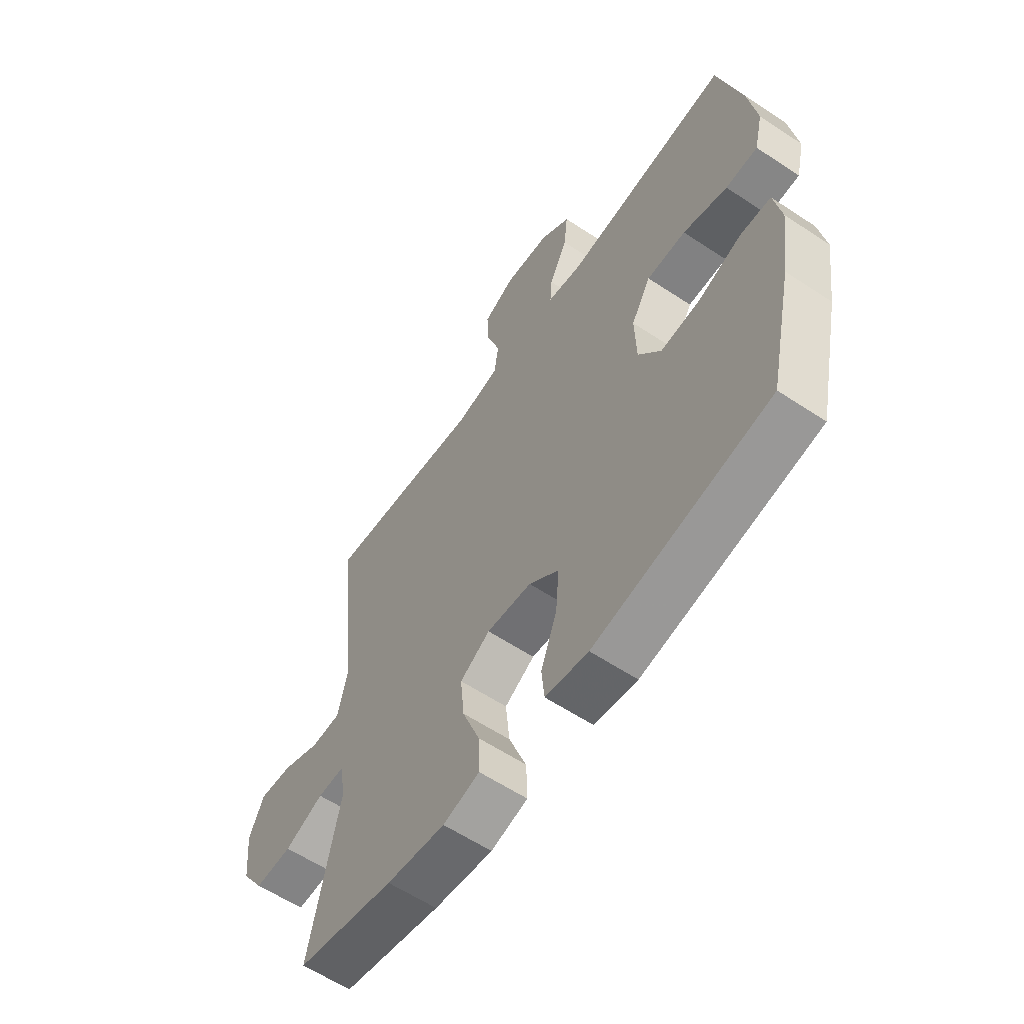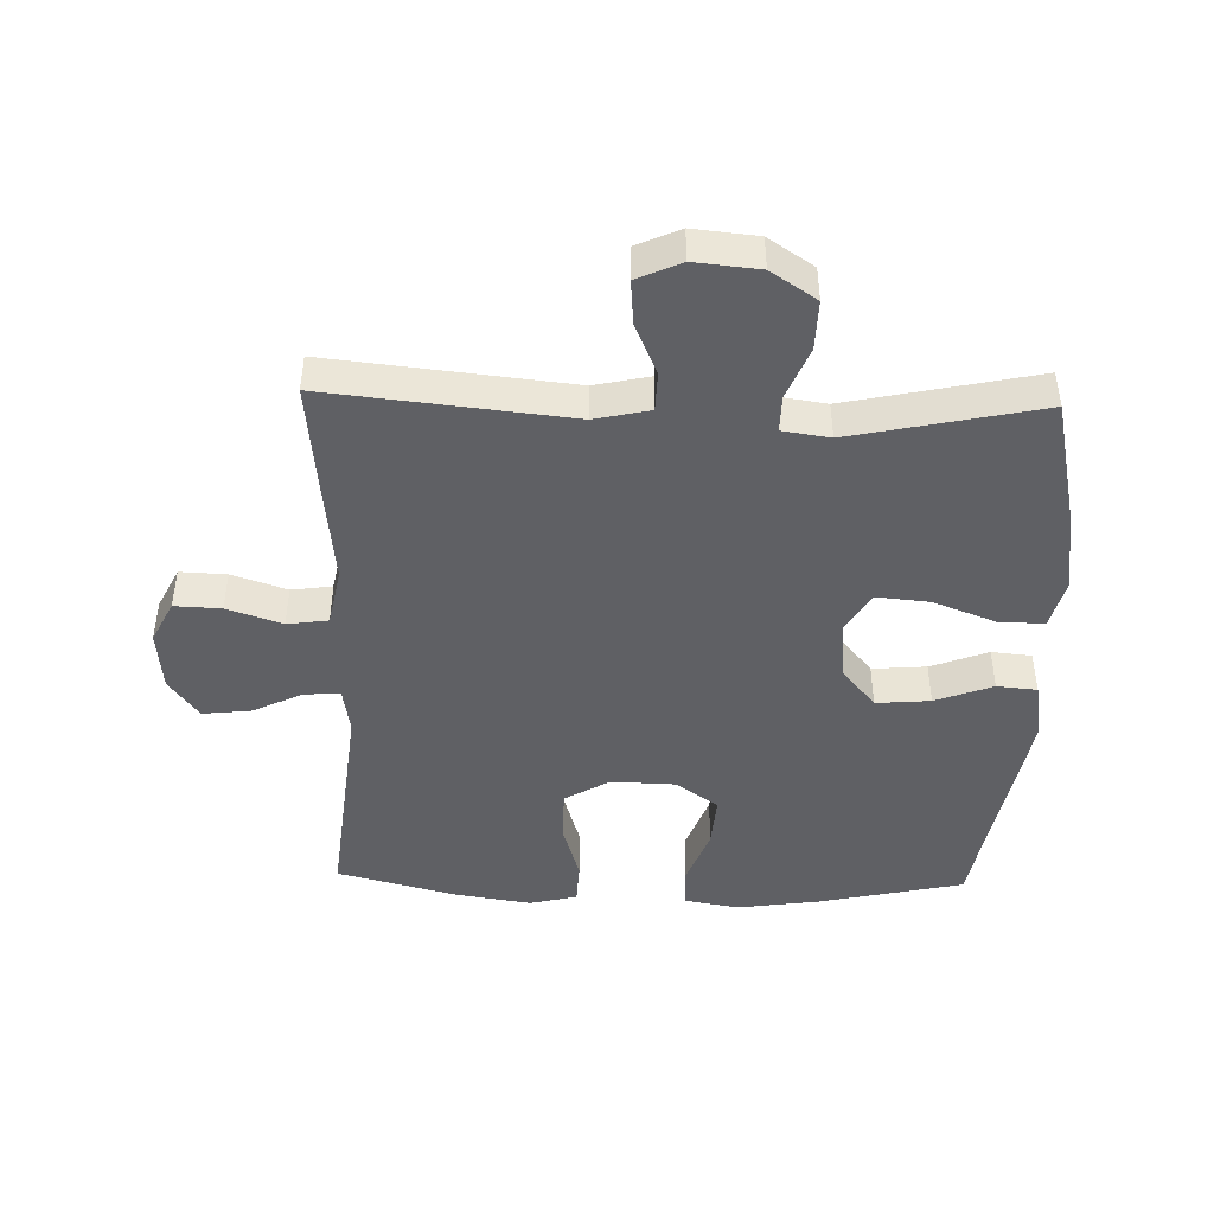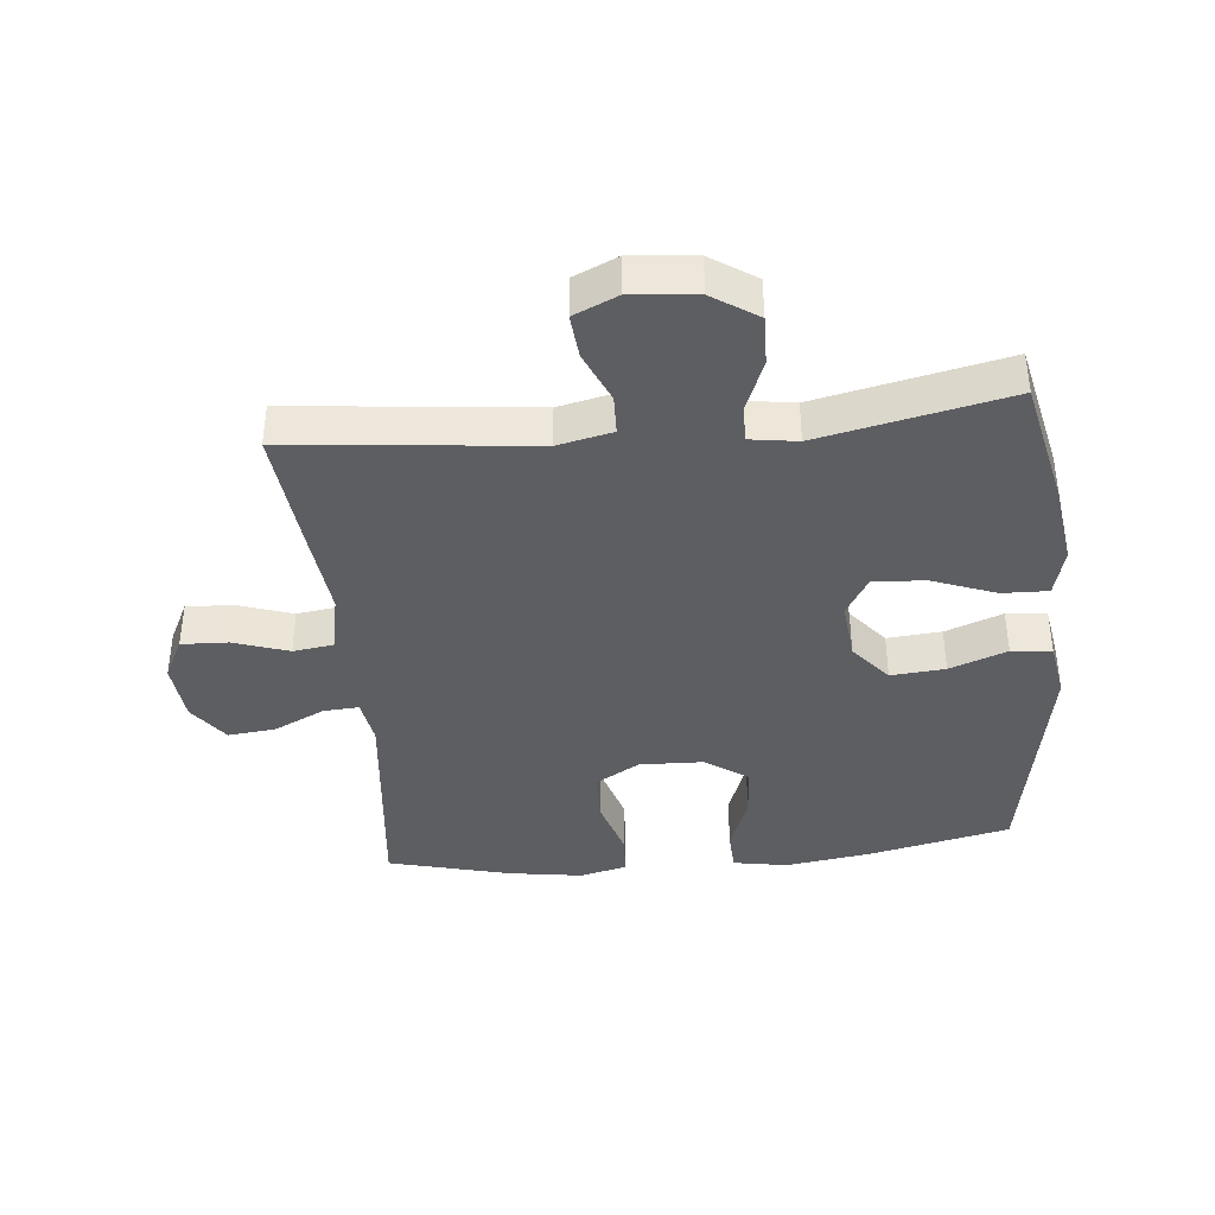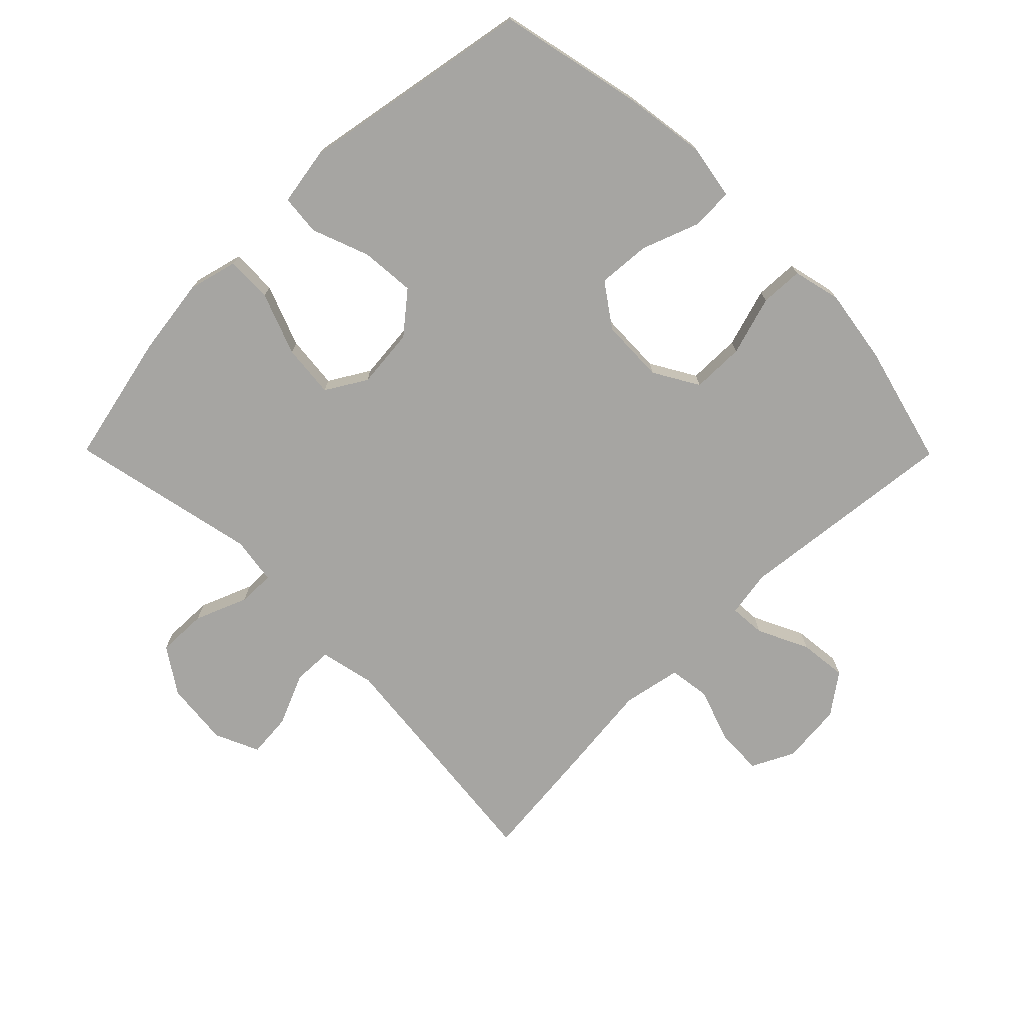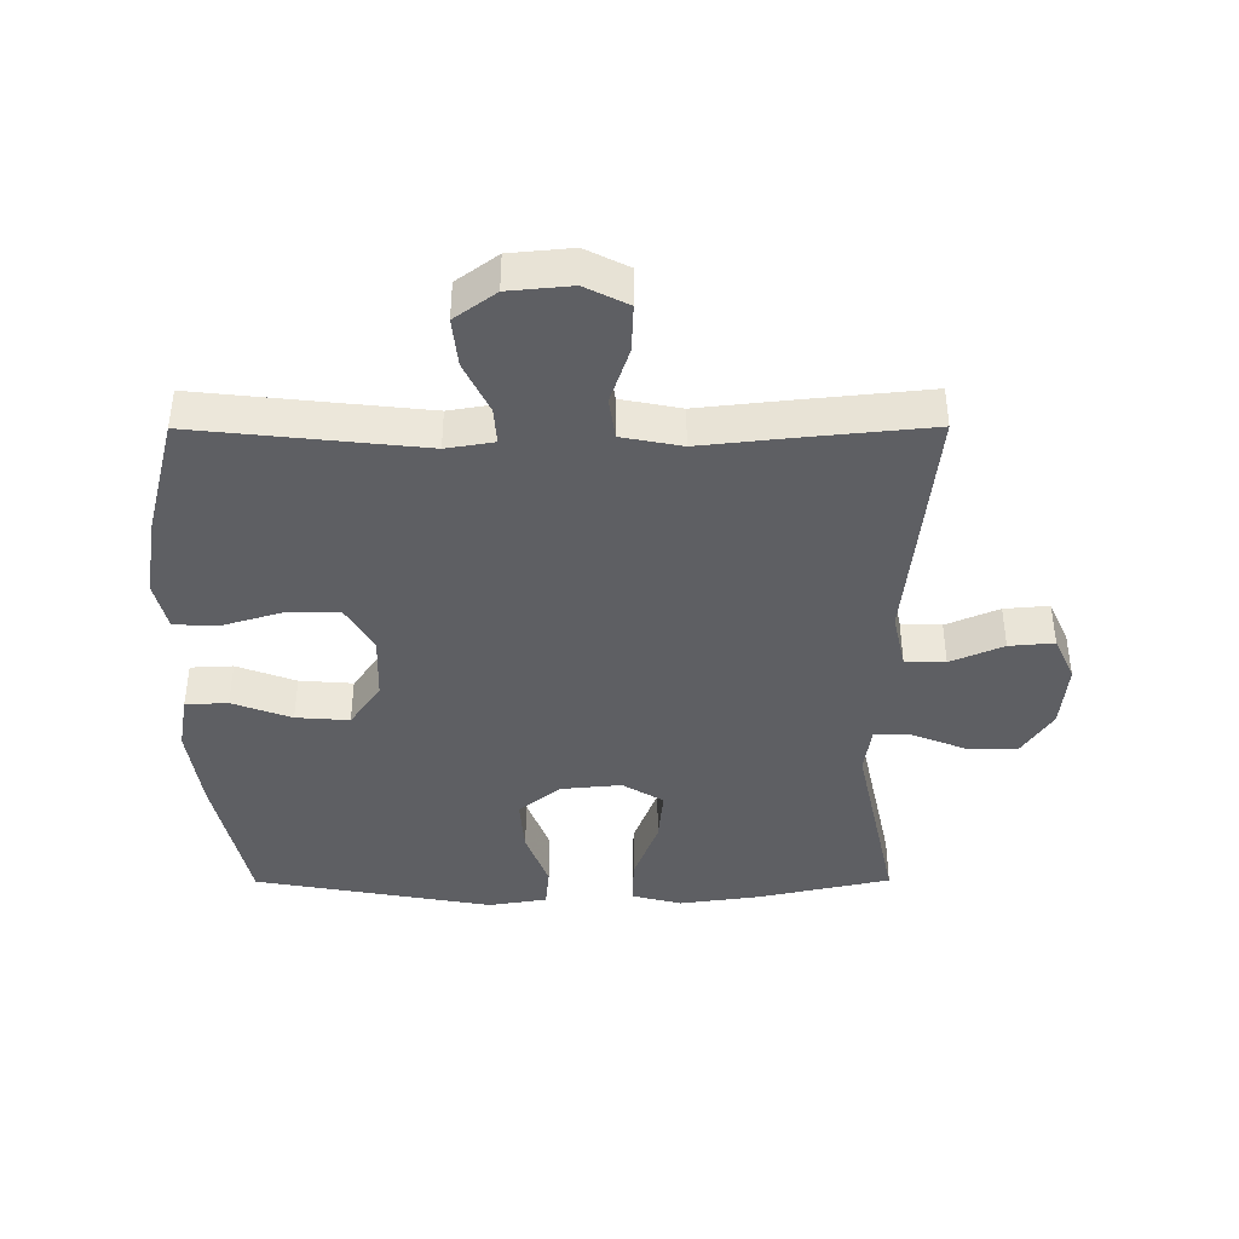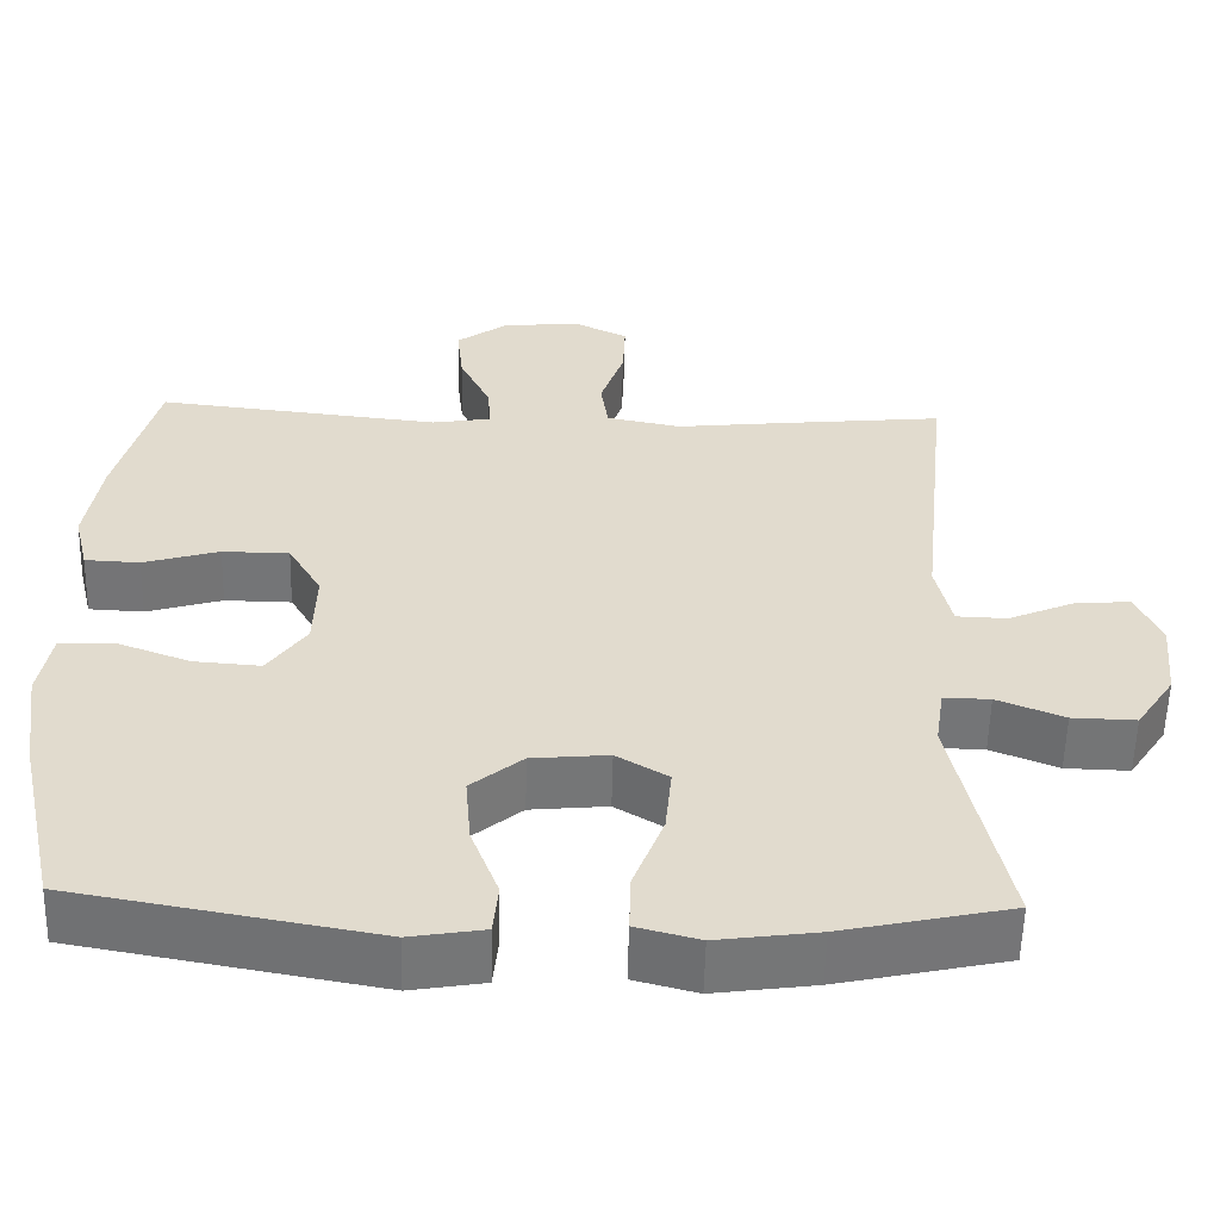
<metadata>
{"format":"obj","ext":"obj","renderer":"f3d","projection":"perspective","resolution":1024,"background":"white","views":[{"elev":-59.9,"azim":-124.2,"up":"+Z"},{"elev":-45.1,"azim":88.4,"up":"+Y"},{"elev":-39.2,"azim":95.6,"up":"+Y"},{"elev":-73.6,"azim":-135.3,"up":"+Y"},{"elev":-41.2,"azim":0.2,"up":"+Y"},{"elev":-56.5,"azim":-1.4,"up":"+Z"}]}
</metadata>
<code>
v 0.5 0.07 0.5
v 0.46 0.07 0.121
v 0.479 0.07 0.035
v 0.541 0.07 0.033
v 0.622 0.07 0.068
v 0.691 0.07 0.074
v 0.722 0.07 0.005
v 0.712 0.07 -0.096
v 0.665 0.07 -0.167
v 0.587 0.07 -0.165
v 0.505 0.07 -0.132
v 0.448 0.07 -0.131
v 0.437 0.07 -0.205
v 0.5 0.07 -0.5
v 0.295 0.07 -0.545
v 0.172 0.07 -0.562
v 0.095 0.07 -0.542
v 0.097 0.07 -0.47
v 0.134 0.07 -0.373
v 0.142 0.07 -0.29
v 0.079 0.07 -0.252
v -0.015 0.07 -0.261
v -0.078 0.07 -0.313
v -0.071 0.07 -0.398
v -0.037 0.07 -0.488
v -0.043 0.07 -0.551
v -0.133 0.07 -0.566
v -0.5 0.07 -0.5
v -0.55 0.07 -0.274
v -0.569 0.07 -0.143
v -0.554 0.07 -0.058
v -0.489 0.07 -0.055
v -0.398 0.07 -0.089
v -0.316 0.07 -0.095
v -0.269 0.07 -0.028
v -0.266 0.07 0.072
v -0.307 0.07 0.142
v -0.389 0.07 0.143
v -0.482 0.07 0.115
v -0.549 0.07 0.118
v -0.567 0.07 0.193
v -0.549 0.07 0.31
v -0.5 0.07 0.5
v -0.152 0.07 0.462
v -0.079 0.07 0.474
v -0.083 0.07 0.53
v -0.121 0.07 0.609
v -0.129 0.07 0.684
v -0.066 0.07 0.73
v 0.03 0.07 0.739
v 0.096 0.07 0.706
v 0.093 0.07 0.633
v 0.064 0.07 0.547
v 0.073 0.07 0.483
v 0.165 0.07 0.465
v 0.302 0.07 0.48
v 0.5 0 0.5
v 0.46 0 0.121
v 0.479 0 0.035
v 0.541 0 0.033
v 0.622 0 0.068
v 0.691 0 0.074
v 0.722 0 0.005
v 0.712 0 -0.096
v 0.665 0 -0.167
v 0.587 0 -0.165
v 0.505 0 -0.132
v 0.448 0 -0.131
v 0.437 0 -0.205
v 0.5 0 -0.5
v 0.295 0 -0.545
v 0.172 0 -0.562
v 0.095 0 -0.542
v 0.097 0 -0.47
v 0.134 0 -0.373
v 0.142 0 -0.29
v 0.079 0 -0.252
v -0.015 0 -0.261
v -0.078 0 -0.313
v -0.071 0 -0.398
v -0.037 0 -0.488
v -0.043 0 -0.551
v -0.133 0 -0.566
v -0.5 0 -0.5
v -0.55 0 -0.274
v -0.569 0 -0.143
v -0.554 0 -0.058
v -0.489 0 -0.055
v -0.398 0 -0.089
v -0.316 0 -0.095
v -0.269 0 -0.028
v -0.266 0 0.072
v -0.307 0 0.142
v -0.389 0 0.143
v -0.482 0 0.115
v -0.549 0 0.118
v -0.567 0 0.193
v -0.549 0 0.31
v -0.5 0 0.5
v -0.152 0 0.462
v -0.079 0 0.474
v -0.083 0 0.53
v -0.121 0 0.609
v -0.129 0 0.684
v -0.066 0 0.73
v 0.03 0 0.739
v 0.096 0 0.706
v 0.093 0 0.633
v 0.064 0 0.547
v 0.073 0 0.483
v 0.165 0 0.465
v 0.302 0 0.48
f 55 56 1 2
f 54 55 2 3
f 51 52 53
f 50 51 53
f 49 50 53
f 48 49 53
f 47 48 53
f 46 47 53
f 45 46 53 54
f 44 45 54 3
f 42 43 44
f 41 42 44
f 40 41 44
f 39 40 44
f 38 39 44
f 37 38 44
f 36 37 44 3
f 31 32 33
f 30 31 33
f 29 30 33
f 28 29 33
f 27 28 33
f 26 27 33
f 25 26 33
f 24 25 33
f 23 24 33 34
f 22 23 34 35
f 17 18 19
f 16 17 19
f 15 16 19
f 14 15 19
f 13 14 19
f 12 13 19 20
f 9 10 11
f 8 9 11
f 7 8 11
f 6 7 11
f 5 6 11
f 4 5 11
f 3 4 11 12
f 36 3 12
f 35 36 12
f 22 35 12
f 21 22 12
f 12 20 21
f 58 57 112 111
f 59 58 111 110
f 109 108 107
f 109 107 106
f 109 106 105
f 109 105 104
f 109 104 103
f 109 103 102
f 110 109 102 101
f 59 110 101 100
f 100 99 98
f 100 98 97
f 100 97 96
f 100 96 95
f 100 95 94
f 100 94 93
f 59 100 93 92
f 89 88 87
f 89 87 86
f 89 86 85
f 89 85 84
f 89 84 83
f 89 83 82
f 89 82 81
f 89 81 80
f 90 89 80 79
f 91 90 79 78
f 75 74 73
f 75 73 72
f 75 72 71
f 75 71 70
f 75 70 69
f 76 75 69 68
f 67 66 65
f 67 65 64
f 67 64 63
f 67 63 62
f 67 62 61
f 67 61 60
f 68 67 60 59
f 68 59 92
f 68 92 91
f 68 91 78
f 68 78 77
f 77 76 68
f 1 57 58 2
f 2 58 59 3
f 3 59 60 4
f 4 60 61 5
f 5 61 62 6
f 6 62 63 7
f 7 63 64 8
f 8 64 65 9
f 9 65 66 10
f 10 66 67 11
f 11 67 68 12
f 12 68 69 13
f 13 69 70 14
f 14 70 71 15
f 15 71 72 16
f 16 72 73 17
f 17 73 74 18
f 18 74 75 19
f 19 75 76 20
f 20 76 77 21
f 21 77 78 22
f 22 78 79 23
f 23 79 80 24
f 24 80 81 25
f 25 81 82 26
f 26 82 83 27
f 27 83 84 28
f 28 84 85 29
f 29 85 86 30
f 30 86 87 31
f 31 87 88 32
f 32 88 89 33
f 33 89 90 34
f 34 90 91 35
f 35 91 92 36
f 36 92 93 37
f 37 93 94 38
f 38 94 95 39
f 39 95 96 40
f 40 96 97 41
f 41 97 98 42
f 42 98 99 43
f 43 99 100 44
f 44 100 101 45
f 45 101 102 46
f 46 102 103 47
f 47 103 104 48
f 48 104 105 49
f 49 105 106 50
f 50 106 107 51
f 51 107 108 52
f 52 108 109 53
f 53 109 110 54
f 54 110 111 55
f 55 111 112 56
f 56 112 57 1

</code>
